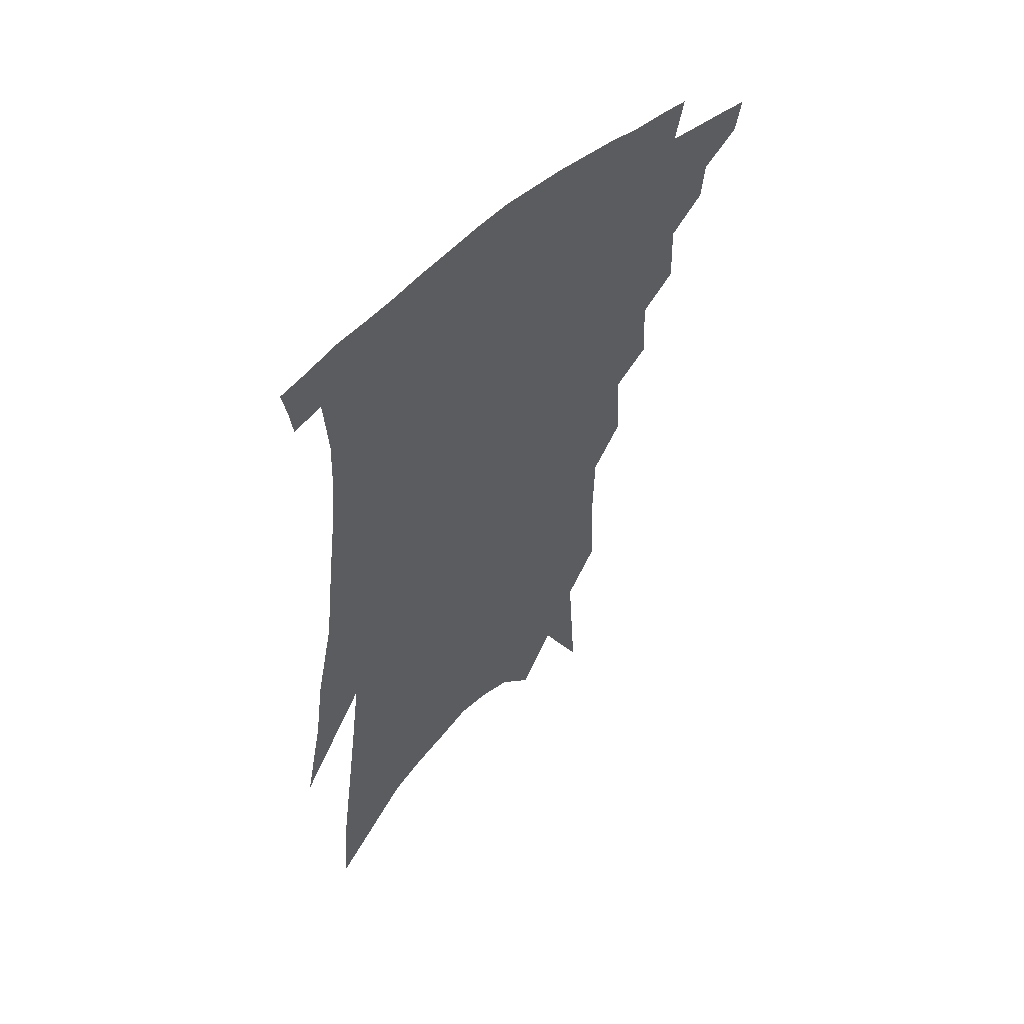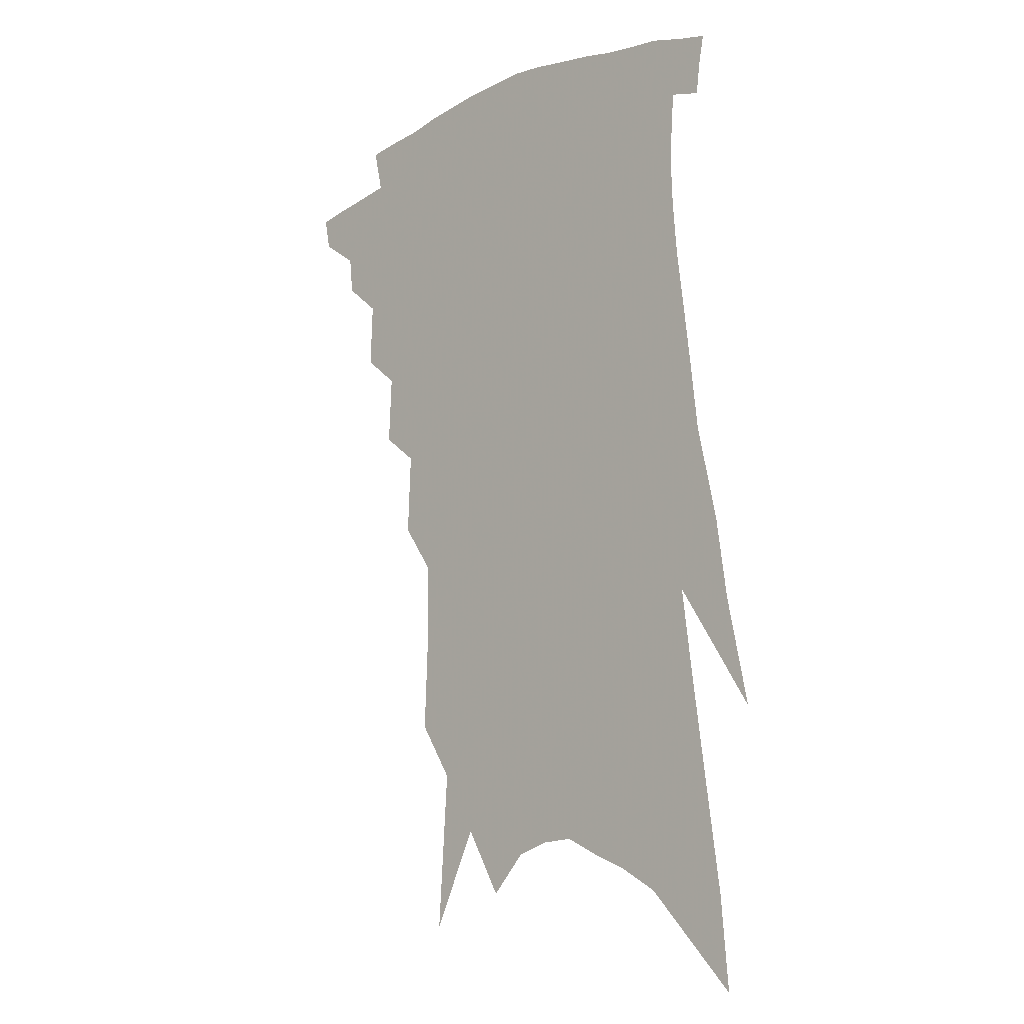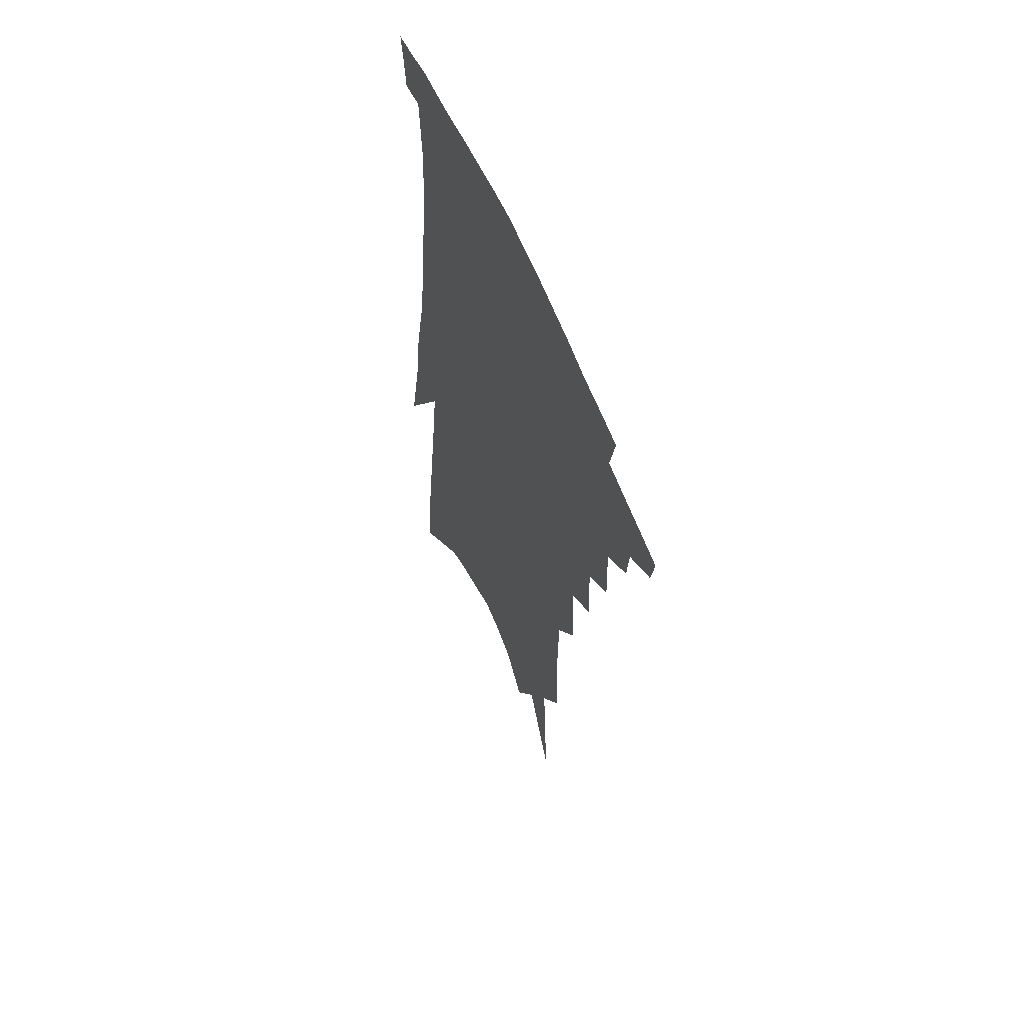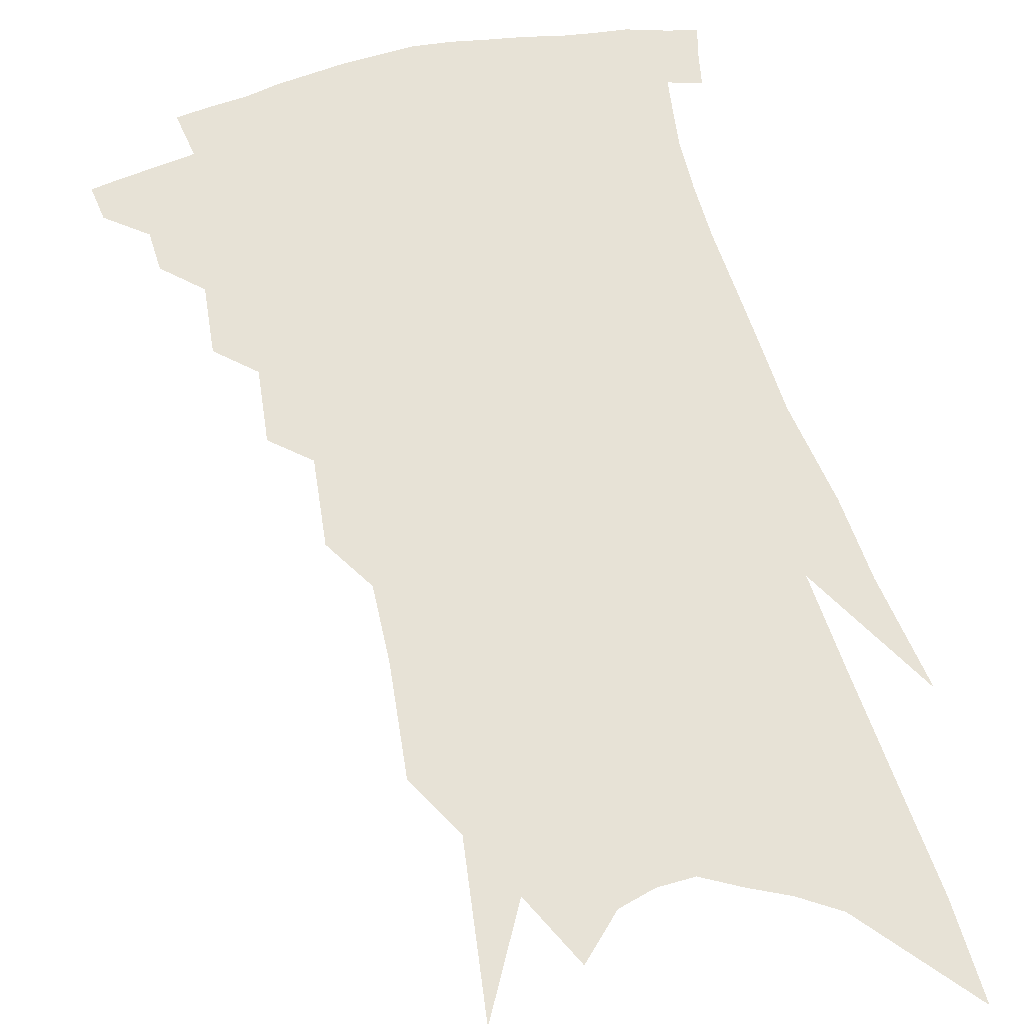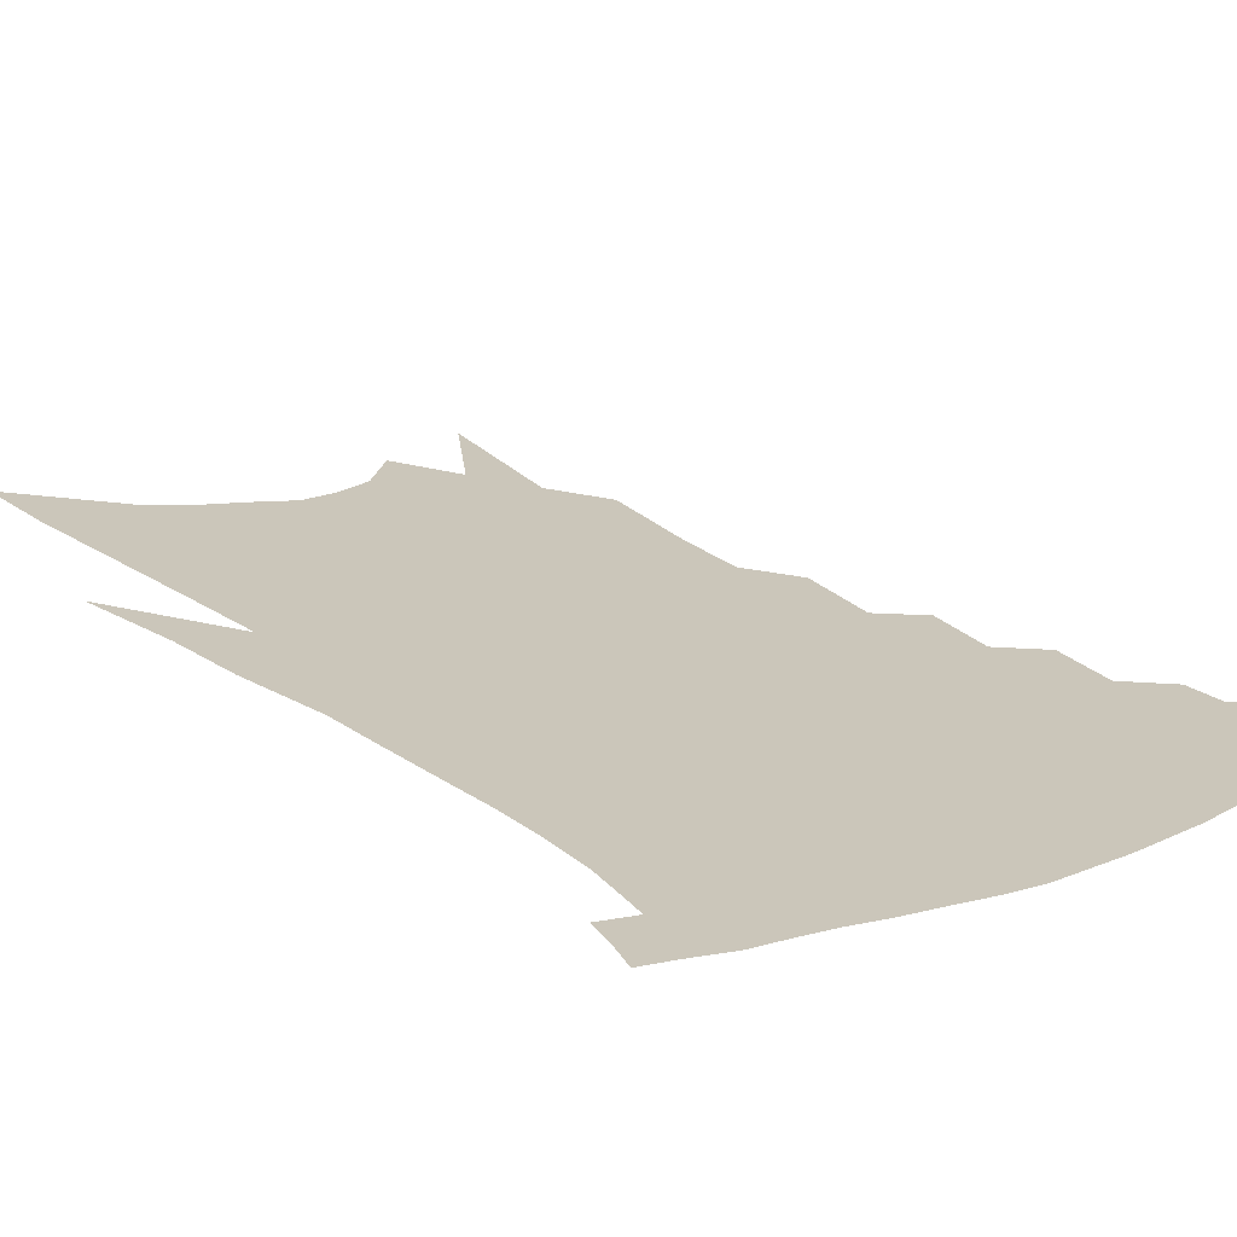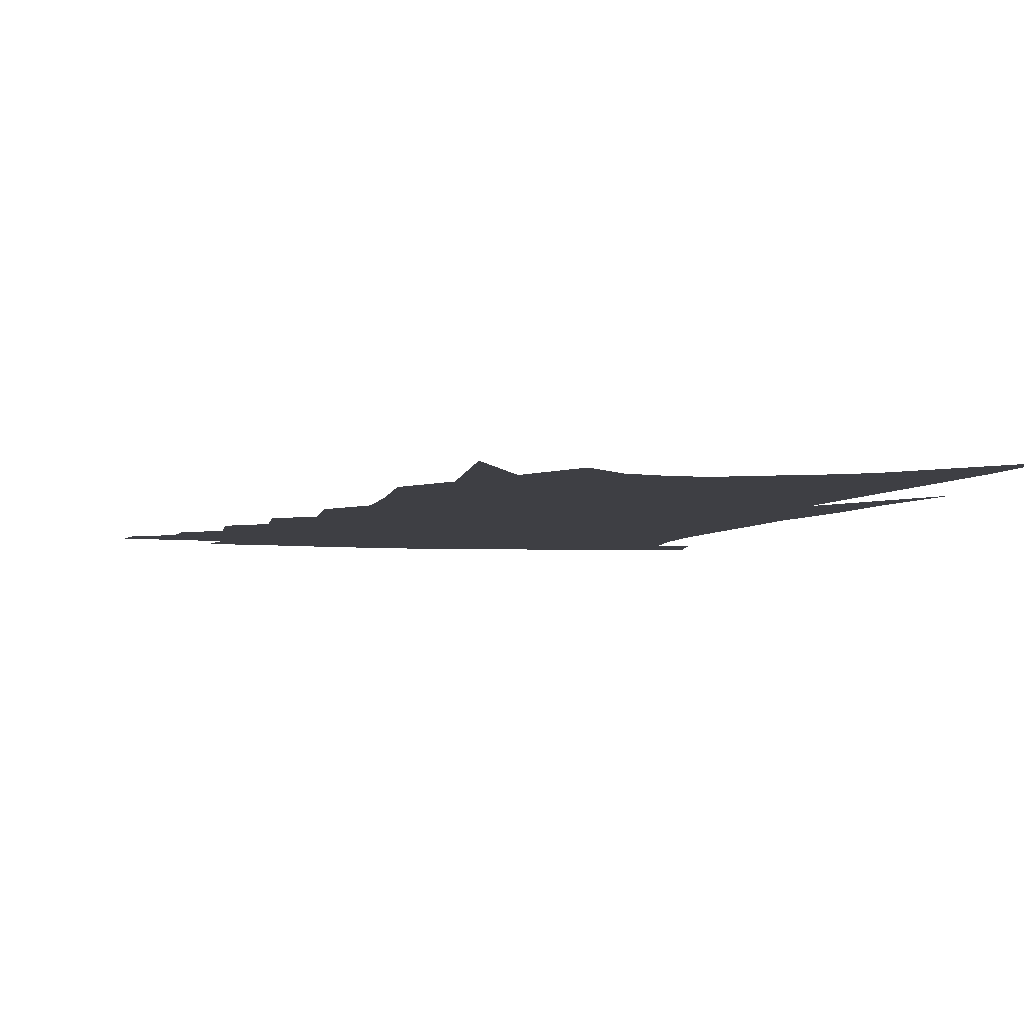
<metadata>
{"format":"obj","ext":"obj","renderer":"f3d","projection":"perspective","resolution":1024,"background":"white","views":[{"elev":56.7,"azim":136.1,"up":"+Y"},{"elev":-10.9,"azim":43.6,"up":"+Y"},{"elev":59.6,"azim":-112.9,"up":"+Y"},{"elev":63.5,"azim":-11.4,"up":"+Z"},{"elev":21.1,"azim":148.9,"up":"+Z"},{"elev":-4.5,"azim":-10.9,"up":"+Z"}]}
</metadata>
<code>
v 496.3 330.2 0
v 494.2 340.5 0
v 509.8 310 0
v 508.6 321.9 0
v 506.8 332.4 0
v 504.4 342.7 0
v 520.6 280.1 0
v 521.5 300.5 0
v 520.4 313.3 0
v 518.9 324.2 0
v 516.8 334.4 0
v 514.9 344.7 0
v 531.1 249 0
v 532.2 270.9 0
v 531.6 286.8 0
v 531.9 304.4 0
v 530.6 315.9 0
v 529 326.2 0
v 527.2 336.4 0
v 525.1 346.8 0
v 522 360.5 0
v 541.6 214.3 0
v 542.7 240.2 0
v 541.9 256.9 0
v 543.7 280 0
v 542.7 293.4 0
v 541.8 306 0
v 540.6 317.7 0
v 539.1 328.2 0
v 537.4 338.2 0
v 535.2 348.7 0
v 532.3 362.4 0
v 551 143.4 0
v 552.4 176.7 0
v 551.9 199.6 0
v 553 226.8 0
v 553.5 249.4 0
v 554.1 269.4 0
v 554.1 285.4 0
v 553.3 298 0
v 552 308.6 0
v 550.7 319.2 0
v 549.2 329.5 0
v 547.7 340.1 0
v 545.4 351.5 0
v 542.8 363.8 0
v 558.9 75.15 0
v 562.2 125.9 0
v 563.1 160 0
v 563.5 189.1 0
v 563.6 214.1 0
v 563 233.1 0
v 563.7 256.2 0
v 564 274 0
v 563.7 288.1 0
v 563 299.6 0
v 562.5 311.3 0
v 561.2 321.3 0
v 559.6 331.4 0
v 558.3 341.7 0
v 556 353.2 0
v 553.1 366.4 0
v 573.7 106.7 0
v 573.6 138.4 0
v 574.6 175.9 0
v 573.9 198.8 0
v 573.6 221 0
v 573.4 241.9 0
v 573.3 260.1 0
v 573.9 279 0
v 572.9 289.1 0
v 572.8 302 0
v 572.3 313 0
v 571.5 323 0
v 571.3 333.1 0
v 568.7 343.5 0
v 566.7 354.1 0
v 563.5 368.2 0
v 585.6 85.93 0
v 585.4 122.1 0
v 584.8 152.3 0
v 584.4 180.7 0
v 583.9 207 0
v 583.3 227.1 0
v 583.3 249.2 0
v 582.9 264.6 0
v 582.9 280.7 0
v 582.5 291.8 0
v 582.5 304.4 0
v 581.8 314.2 0
v 581 323.6 0
v 580.7 334.2 0
v 578.7 344.7 0
v 577.1 354.9 0
v 573.7 370 0
v 597 98.6 0
v 595.9 128.4 0
v 595 158.6 0
v 594.1 184.2 0
v 593.3 207.7 0
v 592.7 229.2 0
v 592.3 248.4 0
v 592.2 267.7 0
v 591.9 281.2 0
v 591.8 293.2 0
v 591.7 305.8 0
v 591.1 315 0
v 590.8 325 0
v 590.5 335.2 0
v 588.7 345.9 0
v 587 356.9 0
v 584.2 371 0
v 607.7 102.2 0
v 606.2 132.7 0
v 604.9 159.3 0
v 603.7 187.7 0
v 602.8 211.7 0
v 602 231.8 0
v 601.5 252.9 0
v 601.2 267.6 0
v 600.9 280.5 0
v 600.9 294.7 0
v 600.8 306.2 0
v 600.9 316.5 0
v 600.4 326.1 0
v 600 335.9 0
v 598.7 346.7 0
v 597.5 357.8 0
v 594.7 372 0
v 618.5 103.1 0
v 616.5 134.9 0
v 614.9 160.8 0
v 613.2 189.7 0
v 612.1 211.7 0
v 611.2 233 0
v 610.5 252.7 0
v 610.2 267.4 0
v 610 282.6 0
v 609.9 295.4 0
v 610 305.9 0
v 610.2 317.4 0
v 610.2 327.2 0
v 609.6 337 0
v 608.8 347.2 0
v 608.6 357.5 0
v 605.7 371.4 0
v 630 97.77 0
v 627.1 132.3 0
v 624.9 160.9 0
v 622.7 190.4 0
v 621.4 212.3 0
v 620.4 232.2 0
v 619.5 251.2 0
v 619.3 265.8 0
v 618.9 281 0
v 618.9 293.9 0
v 619.1 305.8 0
v 619.4 316.9 0
v 619.9 327.6 0
v 620.2 337 0
v 619.9 346.6 0
v 620.1 356 0
v 617 370 0
v 641.5 93.15 0
v 638.2 127.7 0
v 635.1 159 0
v 632.7 187.1 0
v 631.1 209.7 0
v 630.1 228.8 0
v 629.3 246.6 0
v 628.5 263.7 0
v 627.8 280.6 0
v 627.8 292.7 0
v 628.1 306.6 0
v 628.6 317.3 0
v 629.1 327.5 0
v 629.6 336.9 0
v 630.2 346.3 0
v 629.8 356 0
v 627.8 368.9 0
v 653.5 86.47 0
v 650.3 118.3 0
v 646.3 152.4 0
v 643.5 180.5 0
v 641.5 203.7 0
v 640.2 223.5 0
v 639.1 241.9 0
v 638.1 259.6 0
v 636.8 278.4 0
v 636.6 292.7 0
v 636.9 304.6 0
v 637.5 317.3 0
v 638.2 327.1 0
v 639.1 336.8 0
v 639.9 346 0
v 639.5 355.7 0
v 638.6 367.1 0
v 667.6 71.59 0
v 664.2 103.6 0
v 659.2 139.8 0
v 656.3 167.4 0
v 653.4 193.3 0
v 651.4 215.1 0
v 649.5 236 0
v 647.9 255.5 0
v 646.5 273.6 0
v 645.7 289.7 0
v 645.3 305.5 0
v 646.3 315.7 0
v 647.1 326.7 0
v 647.9 336.1 0
v 649.1 345.6 0
v 648.7 356.1 0
v 648.7 366.1 0
v 682.4 56.05 0
v 679.8 84.88 0
v 674.9 119.8 0
v 670.4 151.6 0
v 666.7 179.5 0
v 663.7 204.1 0
v 660.9 226.9 0
v 659.6 245.8 0
v 657.4 265.8 0
v 655.6 284.3 0
v 654.4 301.2 0
v 655.3 312.9 0
v 655.7 325.9 0
v 656.7 335.8 0
v 657.5 345.1 0
v 658.1 355.1 0
v 658.2 365.5 0
v 691.7 141.4 0
v 684.5 175.2 0
v 680.9 200.2 0
v 674.1 230.6 0
v 671.8 250.6 0
v 669.4 270.3 0
v 666.8 289.8 0
v 665.4 306.8 0
v 664.8 322.6 0
v 665.5 334 0
v 666.2 344.2 0
v 668.1 353.5 0
v 670 362.7 0
v 676.2 342 0
v 677.4 351.9 0
v 679.1 361 0
f 4 5 1
f 1 5 2
f 5 6 2
f 8 9 3
f 3 9 4
f 9 10 4
f 4 10 5
f 10 11 5
f 5 11 6
f 11 12 6
f 14 15 7
f 7 15 8
f 15 16 8
f 8 16 9
f 16 17 9
f 9 17 10
f 17 18 10
f 10 18 11
f 18 19 11
f 11 19 12
f 19 20 12
f 23 24 13
f 13 24 14
f 24 25 14
f 14 25 15
f 25 26 15
f 15 26 16
f 26 27 16
f 16 27 17
f 27 28 17
f 17 28 18
f 28 29 18
f 18 29 19
f 29 30 19
f 19 30 20
f 30 31 20
f 20 31 21
f 31 32 21
f 35 36 22
f 22 36 23
f 36 37 23
f 23 37 24
f 37 38 24
f 24 38 25
f 38 39 25
f 25 39 26
f 39 40 26
f 26 40 27
f 40 41 27
f 27 41 28
f 41 42 28
f 28 42 29
f 42 43 29
f 29 43 30
f 43 44 30
f 30 44 31
f 44 45 31
f 31 45 32
f 45 46 32
f 48 49 33
f 33 49 34
f 49 50 34
f 34 50 35
f 50 51 35
f 35 51 36
f 51 52 36
f 36 52 37
f 52 53 37
f 37 53 38
f 53 54 38
f 38 54 39
f 54 55 39
f 39 55 40
f 55 56 40
f 40 56 41
f 56 57 41
f 41 57 42
f 57 58 42
f 42 58 43
f 58 59 43
f 43 59 44
f 59 60 44
f 44 60 45
f 60 61 45
f 45 61 46
f 61 62 46
f 47 63 48
f 63 64 48
f 48 64 49
f 64 65 49
f 49 65 50
f 65 66 50
f 50 66 51
f 66 67 51
f 51 67 52
f 67 68 52
f 52 68 53
f 68 69 53
f 53 69 54
f 69 70 54
f 54 70 55
f 70 71 55
f 55 71 56
f 71 72 56
f 56 72 57
f 72 73 57
f 57 73 58
f 73 74 58
f 58 74 59
f 74 75 59
f 59 75 60
f 75 76 60
f 60 76 61
f 76 77 61
f 61 77 62
f 77 78 62
f 79 80 63
f 63 80 64
f 80 81 64
f 64 81 65
f 81 82 65
f 65 82 66
f 82 83 66
f 66 83 67
f 83 84 67
f 67 84 68
f 84 85 68
f 68 85 69
f 85 86 69
f 69 86 70
f 86 87 70
f 70 87 71
f 87 88 71
f 71 88 72
f 88 89 72
f 72 89 73
f 89 90 73
f 73 90 74
f 90 91 74
f 74 91 75
f 91 92 75
f 75 92 76
f 92 93 76
f 76 93 77
f 93 94 77
f 77 94 78
f 94 95 78
f 79 96 80
f 96 97 80
f 80 97 81
f 97 98 81
f 81 98 82
f 98 99 82
f 82 99 83
f 99 100 83
f 83 100 84
f 100 101 84
f 84 101 85
f 101 102 85
f 85 102 86
f 102 103 86
f 86 103 87
f 103 104 87
f 87 104 88
f 104 105 88
f 88 105 89
f 105 106 89
f 89 106 90
f 106 107 90
f 90 107 91
f 107 108 91
f 91 108 92
f 108 109 92
f 92 109 93
f 109 110 93
f 93 110 94
f 110 111 94
f 94 111 95
f 111 112 95
f 96 113 97
f 113 114 97
f 97 114 98
f 114 115 98
f 98 115 99
f 115 116 99
f 99 116 100
f 116 117 100
f 100 117 101
f 117 118 101
f 101 118 102
f 118 119 102
f 102 119 103
f 119 120 103
f 103 120 104
f 120 121 104
f 104 121 105
f 121 122 105
f 105 122 106
f 122 123 106
f 106 123 107
f 123 124 107
f 107 124 108
f 124 125 108
f 108 125 109
f 125 126 109
f 109 126 110
f 126 127 110
f 110 127 111
f 127 128 111
f 111 128 112
f 128 129 112
f 113 130 114
f 130 131 114
f 114 131 115
f 131 132 115
f 115 132 116
f 132 133 116
f 116 133 117
f 133 134 117
f 117 134 118
f 134 135 118
f 118 135 119
f 135 136 119
f 119 136 120
f 136 137 120
f 120 137 121
f 137 138 121
f 121 138 122
f 138 139 122
f 122 139 123
f 139 140 123
f 123 140 124
f 140 141 124
f 124 141 125
f 141 142 125
f 125 142 126
f 142 143 126
f 126 143 127
f 143 144 127
f 127 144 128
f 144 145 128
f 128 145 129
f 145 146 129
f 130 147 131
f 147 148 131
f 131 148 132
f 148 149 132
f 132 149 133
f 149 150 133
f 133 150 134
f 150 151 134
f 134 151 135
f 151 152 135
f 135 152 136
f 152 153 136
f 136 153 137
f 153 154 137
f 137 154 138
f 154 155 138
f 138 155 139
f 155 156 139
f 139 156 140
f 156 157 140
f 140 157 141
f 157 158 141
f 141 158 142
f 158 159 142
f 142 159 143
f 159 160 143
f 143 160 144
f 160 161 144
f 144 161 145
f 161 162 145
f 145 162 146
f 162 163 146
f 147 164 148
f 164 165 148
f 148 165 149
f 165 166 149
f 149 166 150
f 166 167 150
f 150 167 151
f 167 168 151
f 151 168 152
f 168 169 152
f 152 169 153
f 169 170 153
f 153 170 154
f 170 171 154
f 154 171 155
f 171 172 155
f 155 172 156
f 172 173 156
f 156 173 157
f 173 174 157
f 157 174 158
f 174 175 158
f 158 175 159
f 175 176 159
f 159 176 160
f 176 177 160
f 160 177 161
f 177 178 161
f 161 178 162
f 178 179 162
f 162 179 163
f 179 180 163
f 164 181 165
f 181 182 165
f 165 182 166
f 182 183 166
f 166 183 167
f 183 184 167
f 167 184 168
f 184 185 168
f 168 185 169
f 185 186 169
f 169 186 170
f 186 187 170
f 170 187 171
f 187 188 171
f 171 188 172
f 188 189 172
f 172 189 173
f 189 190 173
f 173 190 174
f 190 191 174
f 174 191 175
f 191 192 175
f 175 192 176
f 192 193 176
f 176 193 177
f 193 194 177
f 177 194 178
f 194 195 178
f 178 195 179
f 195 196 179
f 179 196 180
f 196 197 180
f 181 198 182
f 198 199 182
f 182 199 183
f 199 200 183
f 183 200 184
f 200 201 184
f 184 201 185
f 201 202 185
f 185 202 186
f 202 203 186
f 186 203 187
f 203 204 187
f 187 204 188
f 204 205 188
f 188 205 189
f 205 206 189
f 189 206 190
f 206 207 190
f 190 207 191
f 207 208 191
f 191 208 192
f 208 209 192
f 192 209 193
f 209 210 193
f 193 210 194
f 210 211 194
f 194 211 195
f 211 212 195
f 195 212 196
f 212 213 196
f 196 213 197
f 213 214 197
f 198 215 199
f 215 216 199
f 199 216 200
f 216 217 200
f 200 217 201
f 217 218 201
f 201 218 202
f 218 219 202
f 202 219 203
f 219 220 203
f 203 220 204
f 220 221 204
f 204 221 205
f 221 222 205
f 205 222 206
f 222 223 206
f 206 223 207
f 223 224 207
f 207 224 208
f 224 225 208
f 208 225 209
f 225 226 209
f 209 226 210
f 226 227 210
f 210 227 211
f 227 228 211
f 211 228 212
f 228 229 212
f 212 229 213
f 229 230 213
f 213 230 214
f 230 231 214
f 219 232 220
f 232 233 220
f 220 233 221
f 233 234 221
f 221 234 222
f 234 235 222
f 222 235 223
f 235 236 223
f 223 236 224
f 236 237 224
f 224 237 225
f 237 238 225
f 225 238 226
f 238 239 226
f 226 239 227
f 239 240 227
f 227 240 228
f 240 241 228
f 228 241 229
f 241 242 229
f 229 242 230
f 242 243 230
f 230 243 231
f 243 244 231
f 242 245 243
f 245 246 243
f 243 246 244
f 246 247 244

</code>
